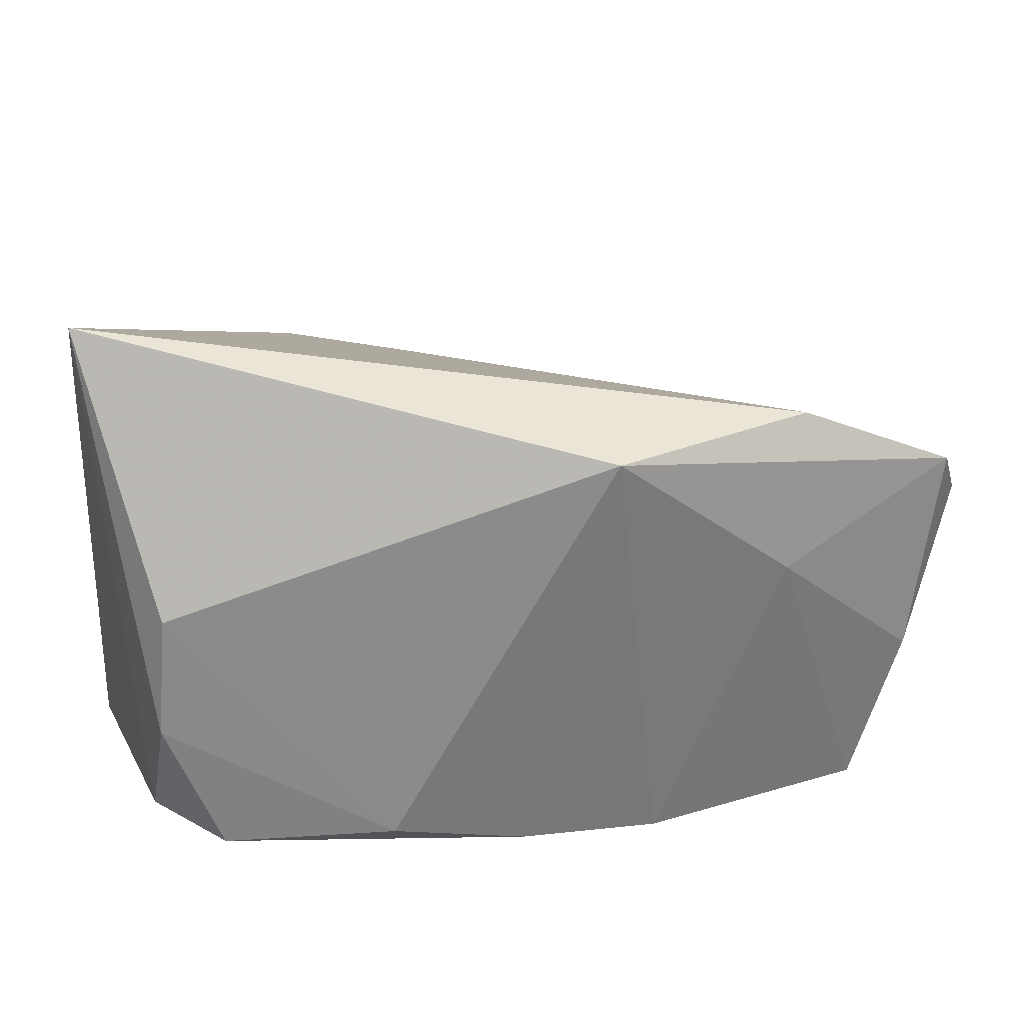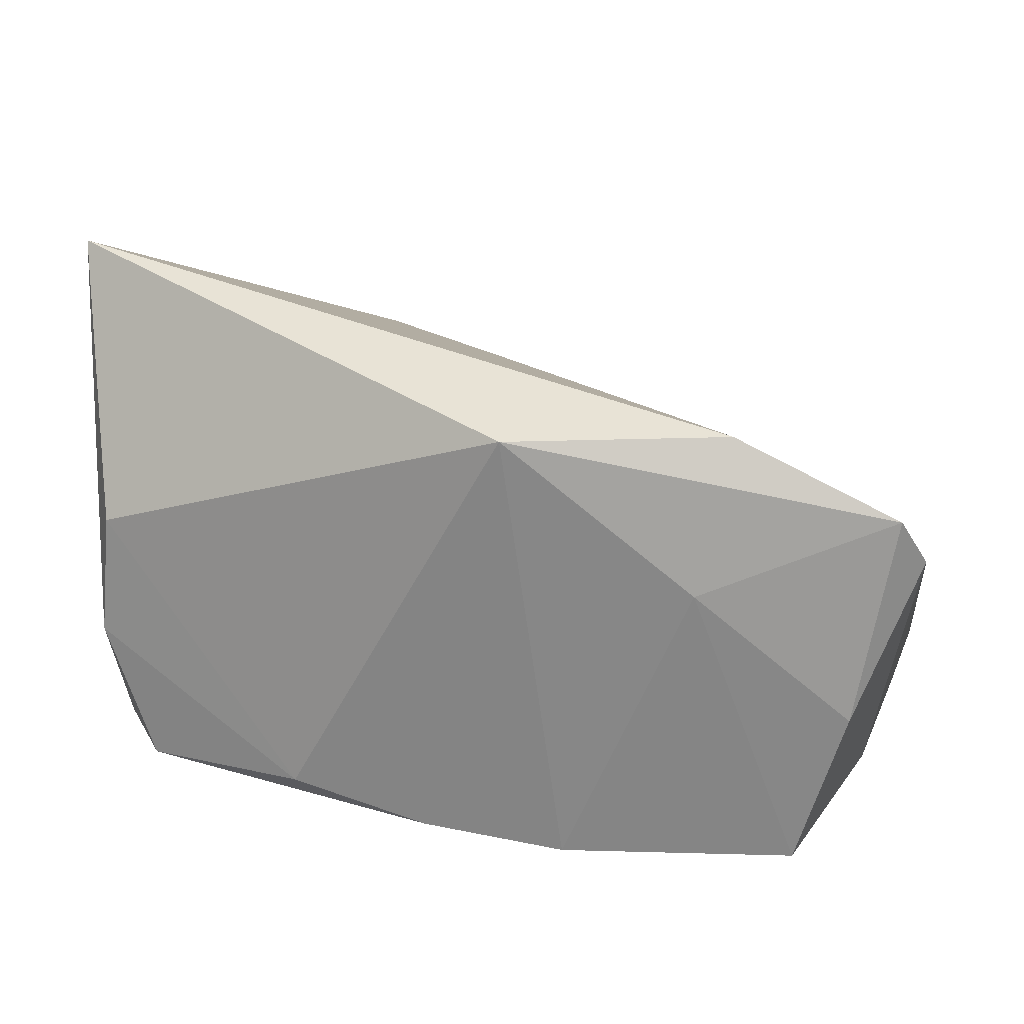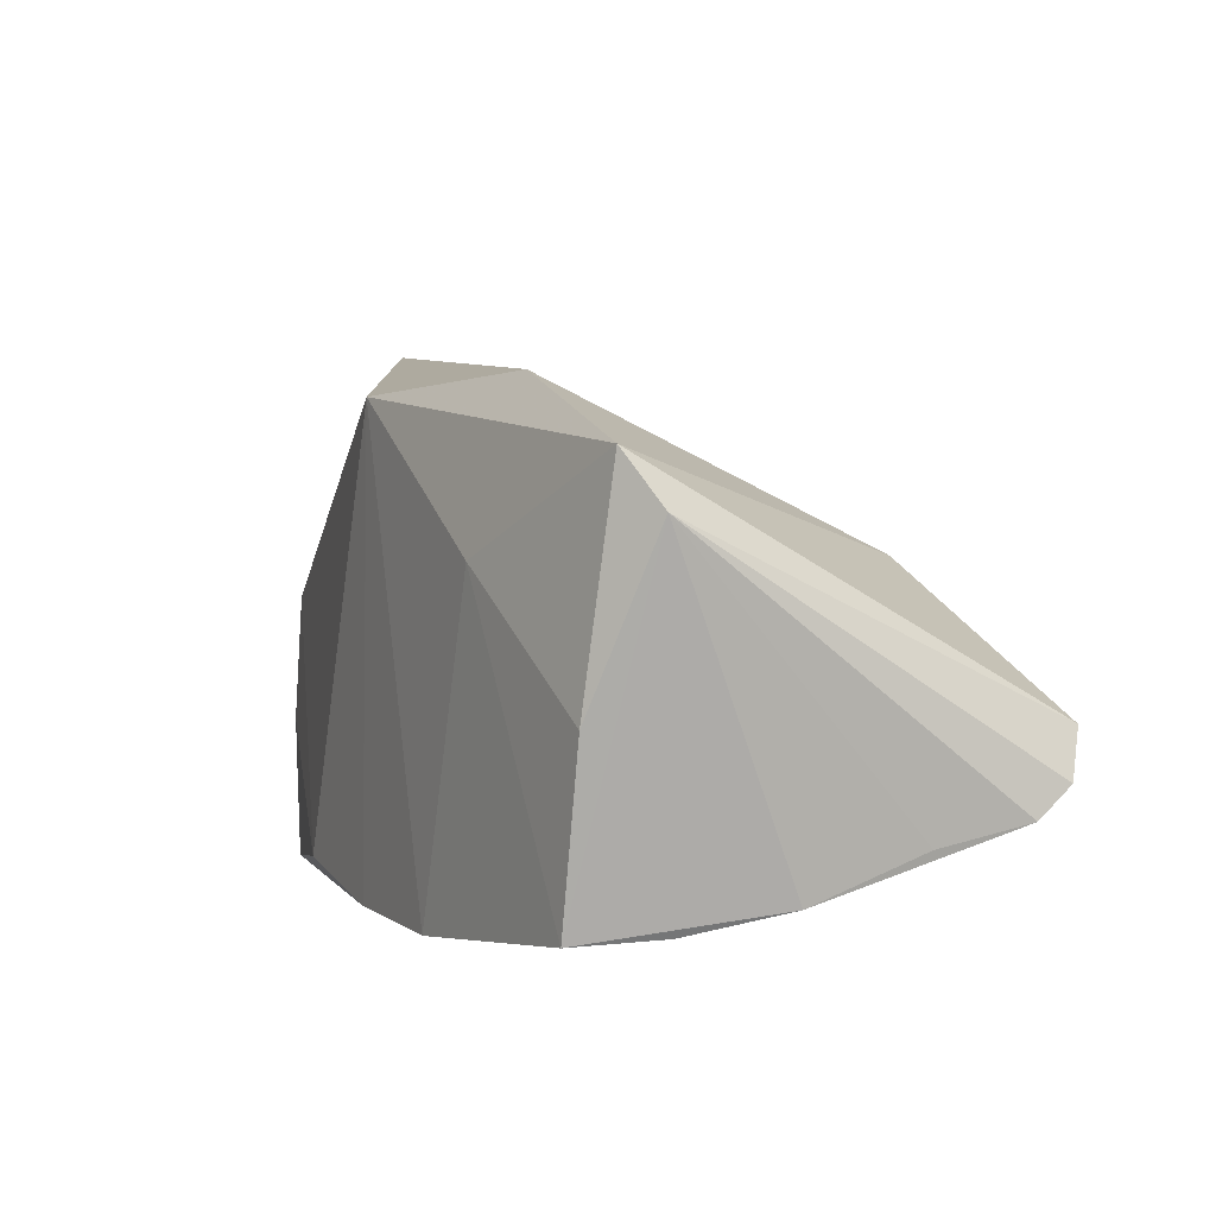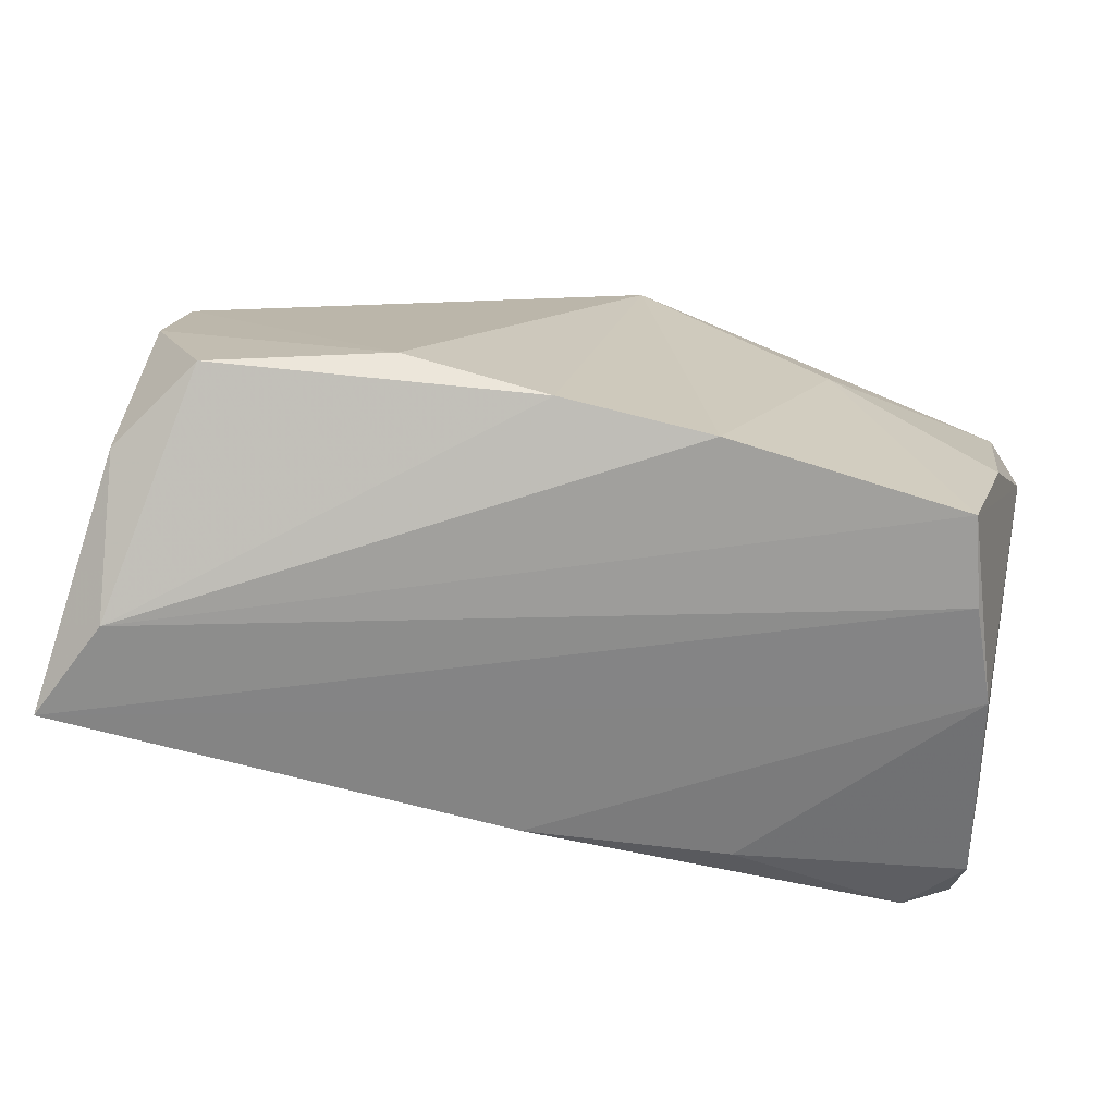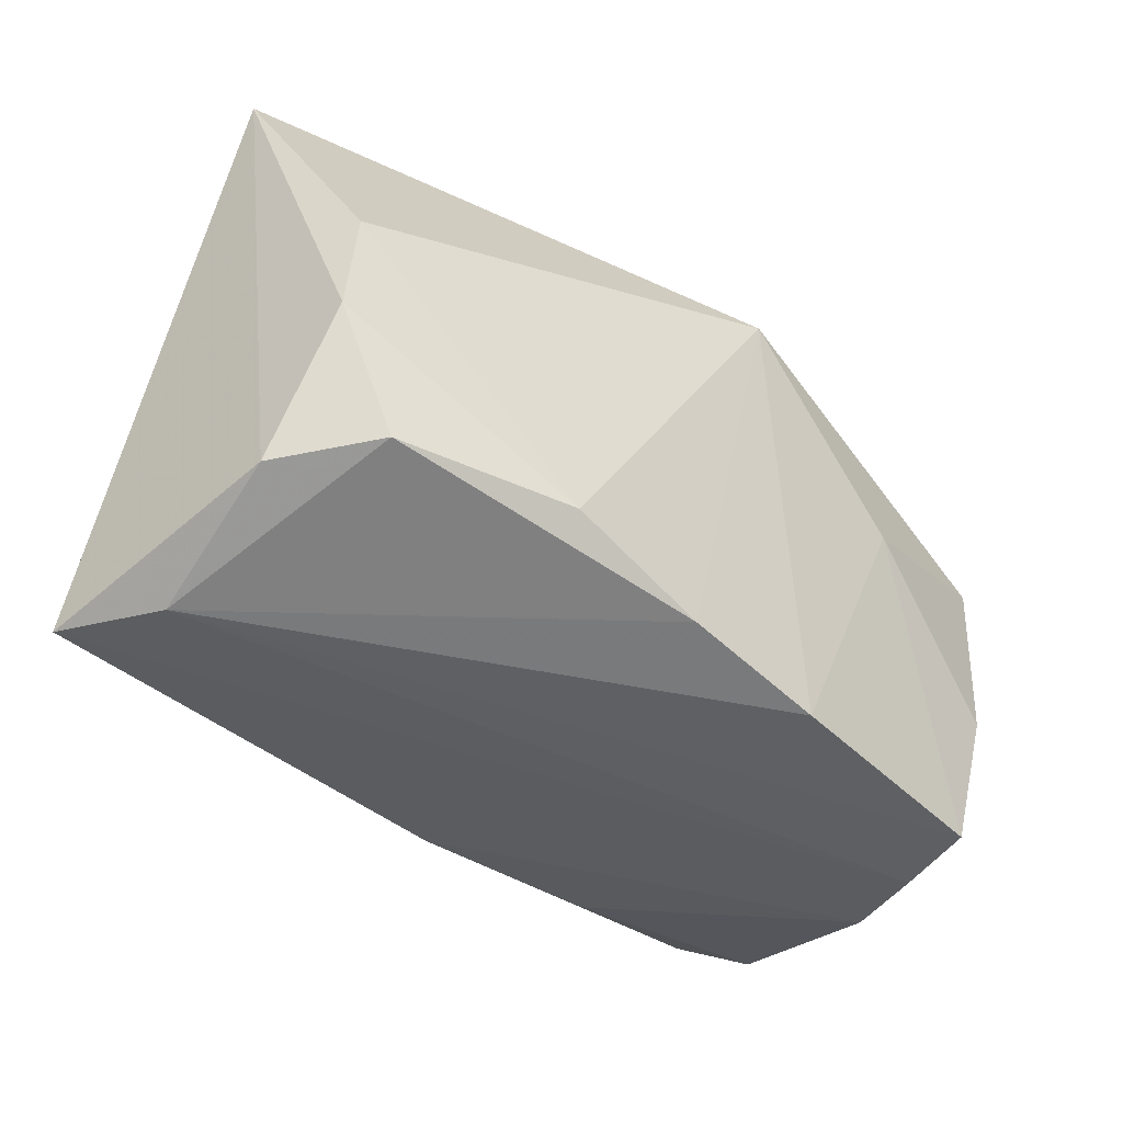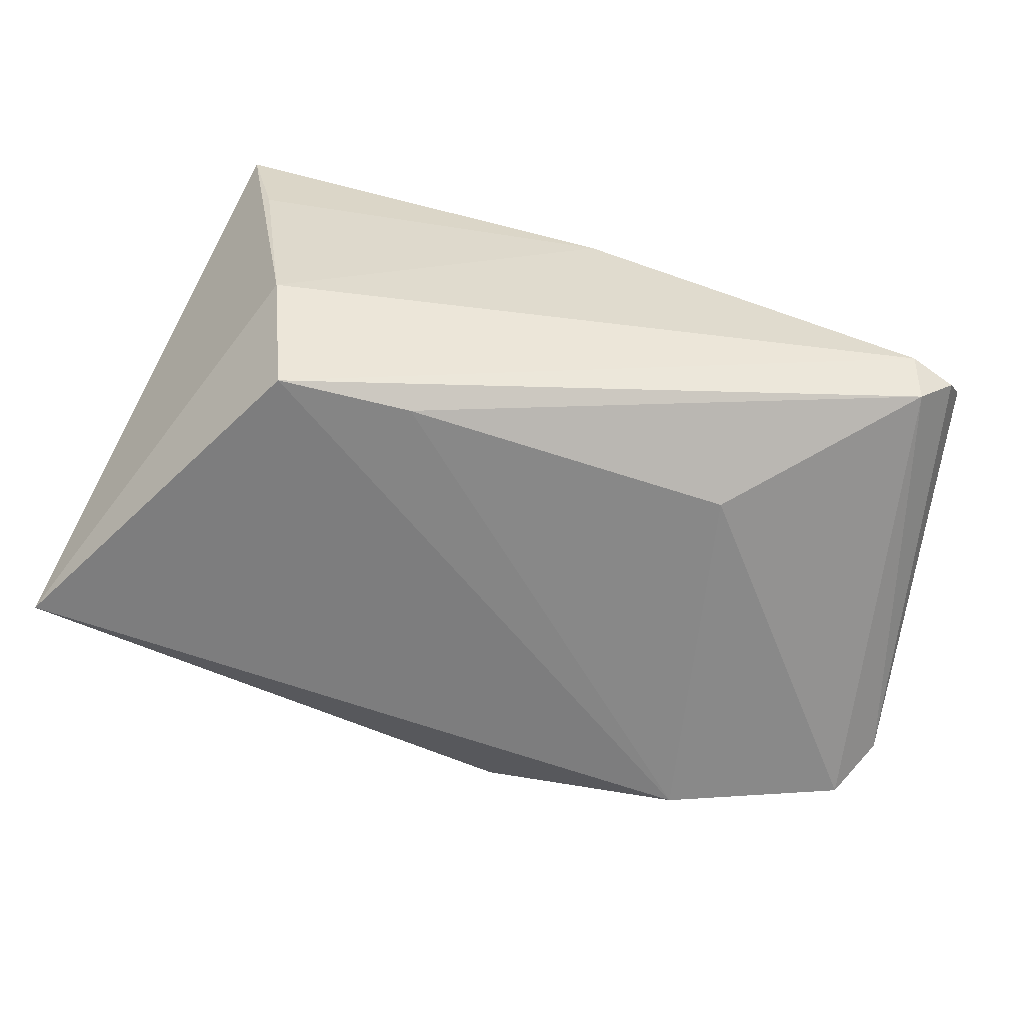
<metadata>
{"format":"obj","ext":"obj","renderer":"f3d","projection":"perspective","resolution":1024,"background":"white","views":[{"elev":29.0,"azim":166.4,"up":"+Y"},{"elev":22.7,"azim":-166.2,"up":"+Y"},{"elev":-2.7,"azim":-112.4,"up":"+Y"},{"elev":-73.6,"azim":170.4,"up":"+Y"},{"elev":-45.4,"azim":138.8,"up":"+Y"},{"elev":48.7,"azim":-157.1,"up":"+Z"}]}
</metadata>
<code>
v -0.04736 -0.02666 -0.01006
v -0.01644 -0.02831 -0.02437
v -0.05145 -0.02403 0.001216
v -0.05239 -0.006785 0.03071
v -0.05496 -0.01248 0.0284
v -0.04982 -0.01246 0.03109
v -0.05403 -0.0186 0.01361
v 0.04665 -0.02312 -0.01129
v -0.009415 0.02747 -0.02841
v -0.03212 0.008908 -0.0252
v 0.04538 -0.006067 -0.02091
v -0.0581 0.01191 -0.01534
v 0.03879 -0.02279 -0.02202
v -0.04488 -0.02736 -0.02033
v -0.03528 0.02739 -0.02018
v 0.0209 0.02154 0.03109
v -0.05511 0.01816 -0.019
v -0.05552 -0.01606 0.02407
v -0.003526 -0.02225 0.02531
v -0.03336 0.01056 0.02049
v 0.04263 -0.01647 0.02311
v 0.044 0.009181 -0.02063
v 0.05079 0.04118 -0.005373
v 0.05079 -0.02746 0.01857
v 0.04466 -0.02897 0.006763
v -0.05078 -0.007398 -0.02086
v 0.001195 -0.02644 -0.02536
v 0.02901 0.006249 0.03109
v 0.01806 -0.02185 -0.02622
v 0.004744 0.01811 0.02893
v -0.02778 -0.01999 0.02513
f 29 11 13
f 22 9 23
f 23 11 22
f 29 9 22
f 22 11 29
f 26 14 12
f 25 14 2
f 30 20 4
f 6 16 4
f 4 16 30
f 15 20 30
f 30 16 15
f 23 9 15
f 15 16 23
f 12 14 3
f 27 9 29
f 27 2 9
f 29 13 27
f 27 13 25
f 25 2 27
f 9 2 10
f 14 26 10
f 10 2 14
f 5 18 6
f 6 4 5
f 12 18 5
f 5 4 12
f 12 4 17
f 17 4 20
f 20 15 17
f 17 26 12
f 17 10 26
f 17 15 9
f 9 10 17
f 23 16 28
f 28 24 23
f 28 16 6
f 8 13 11
f 8 11 23
f 23 24 8
f 25 13 8
f 8 24 25
f 7 18 12
f 12 3 7
f 7 3 18
f 18 3 31
f 6 18 31
f 1 14 25
f 1 3 14
f 25 24 1
f 24 3 1
f 19 28 6
f 6 31 19
f 19 3 24
f 19 31 3
f 24 28 21
f 21 19 24
f 28 19 21

</code>
